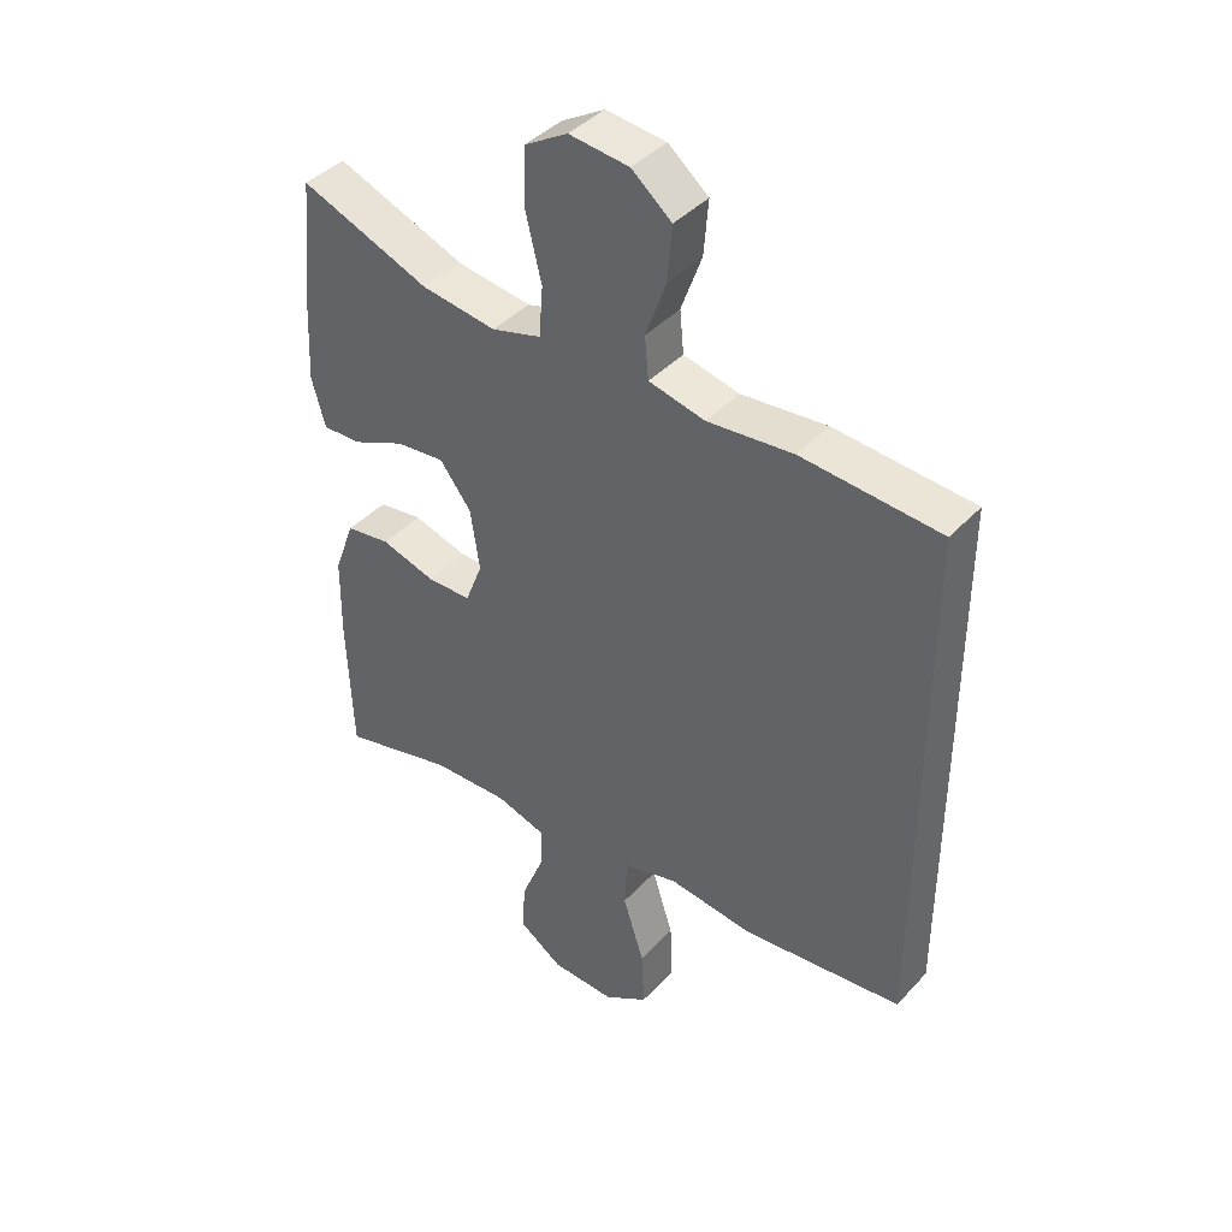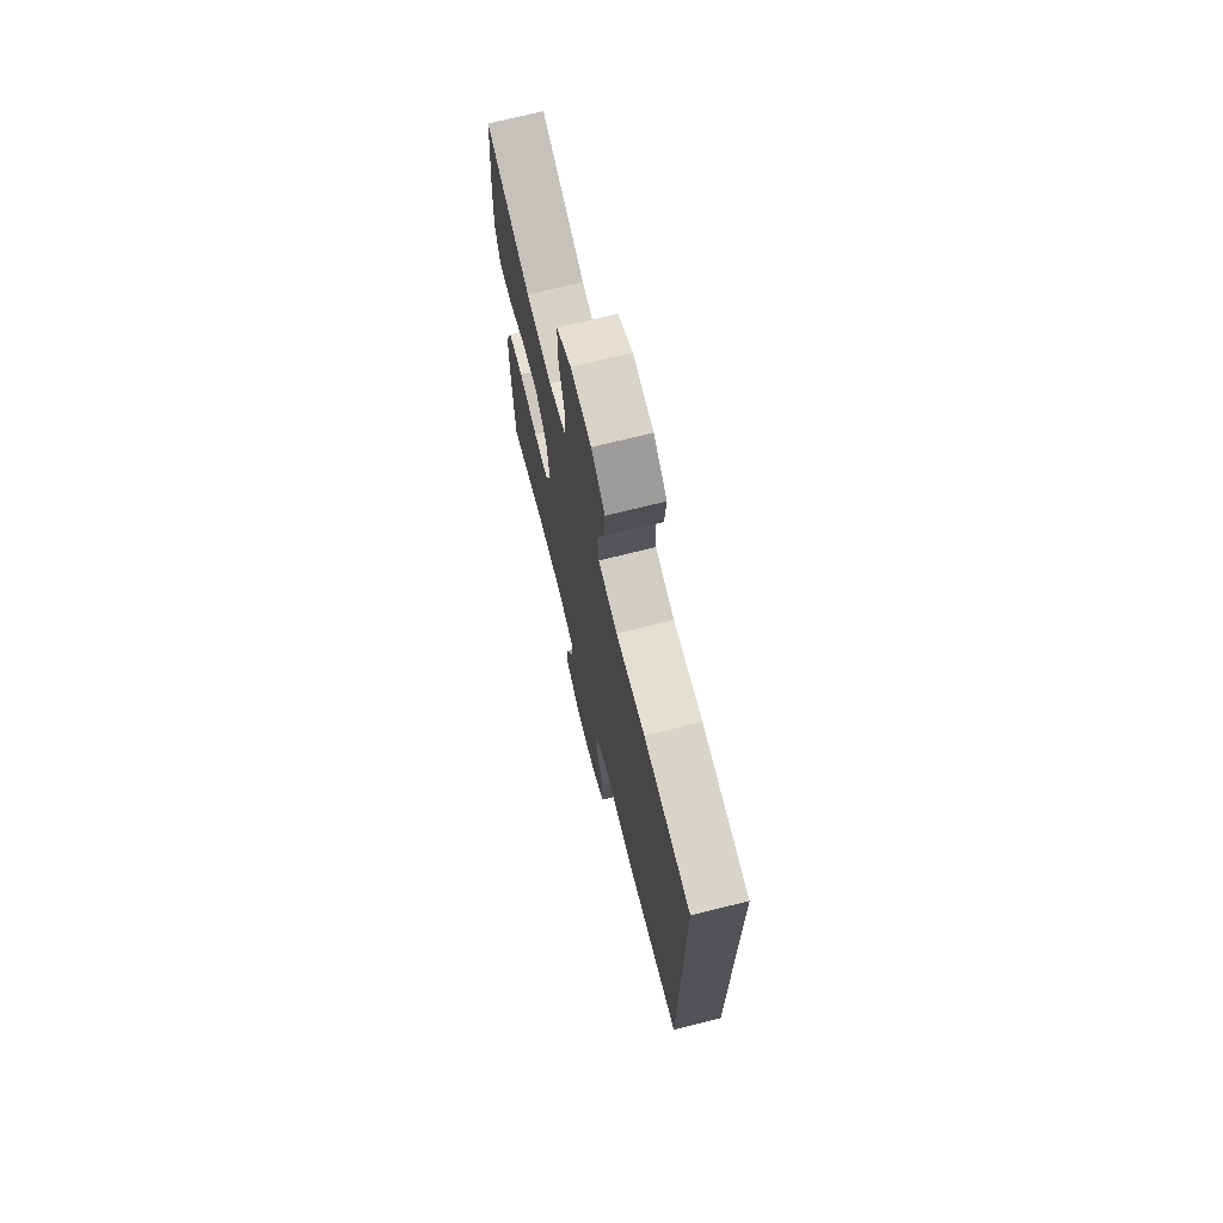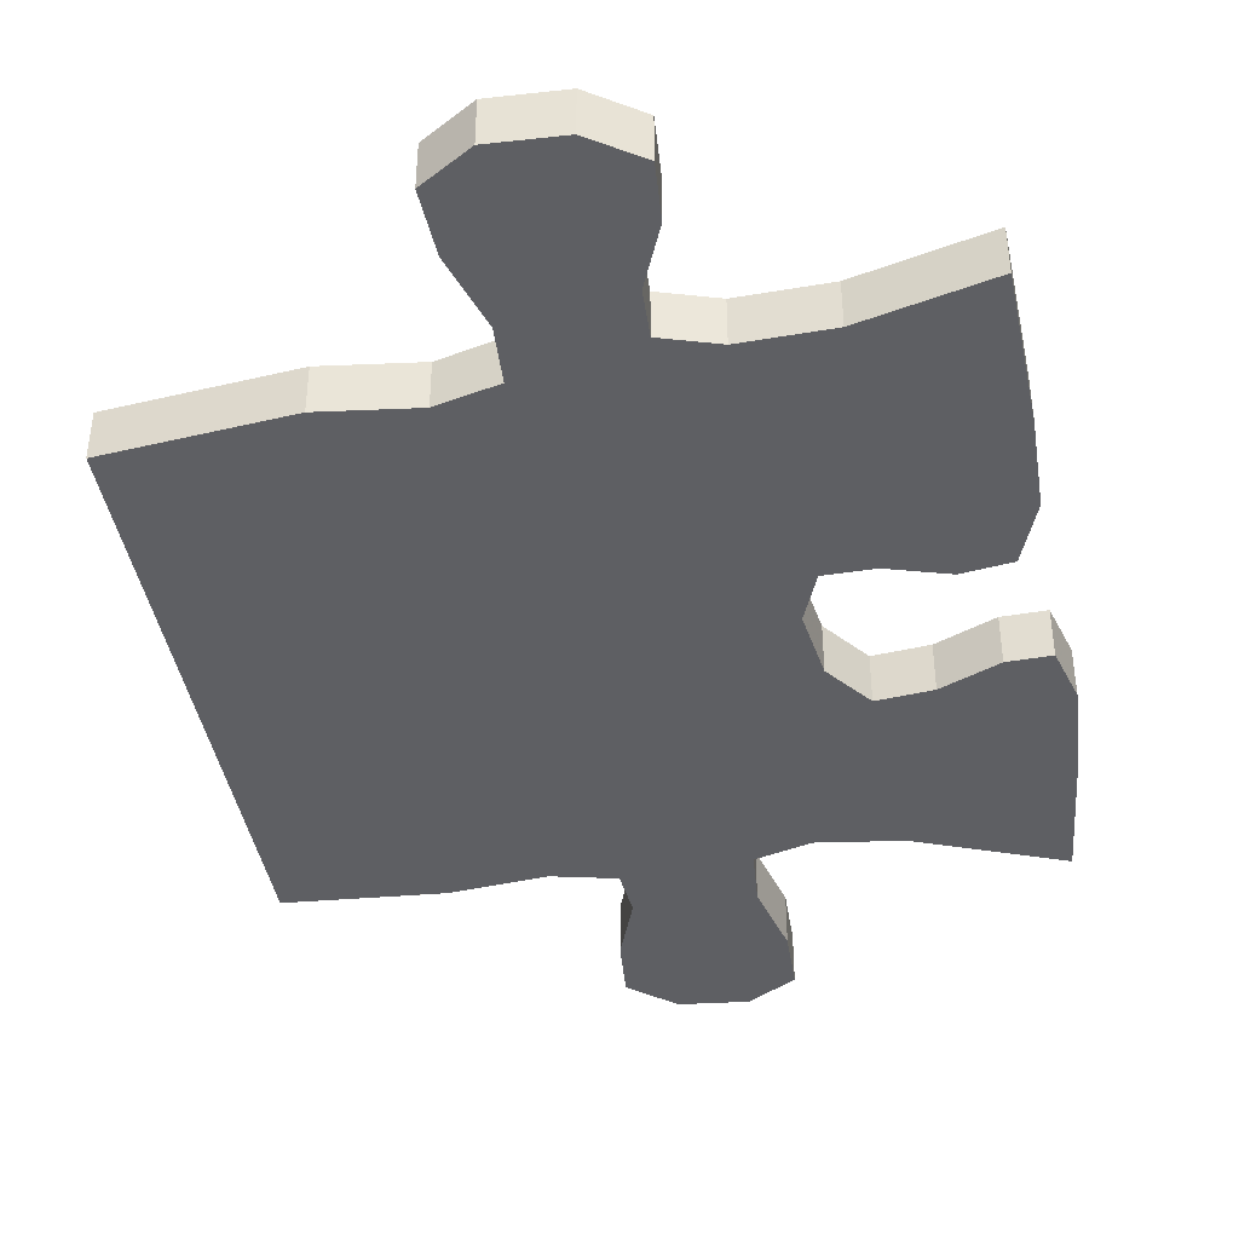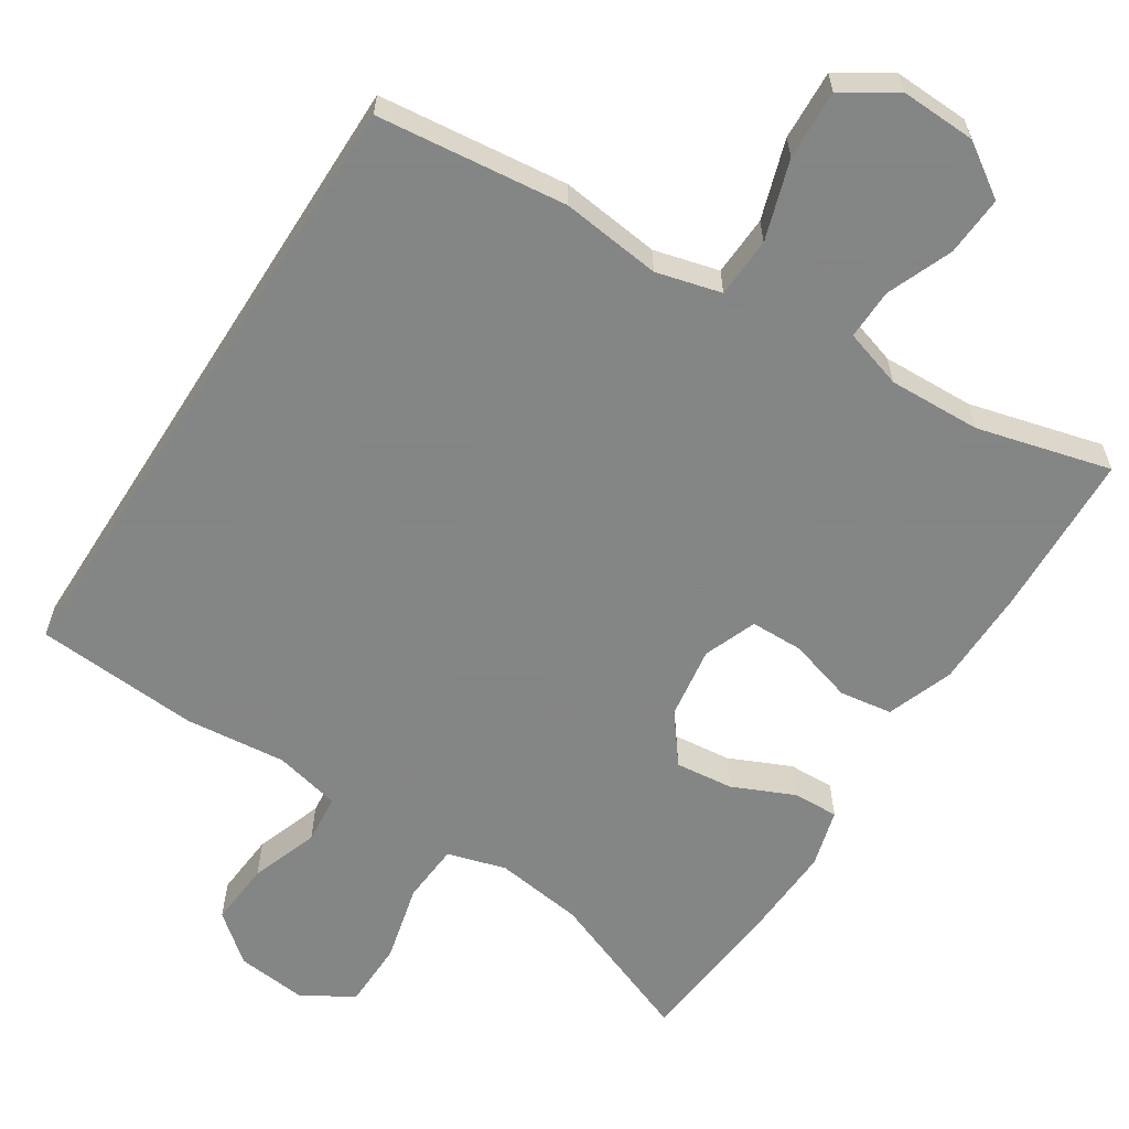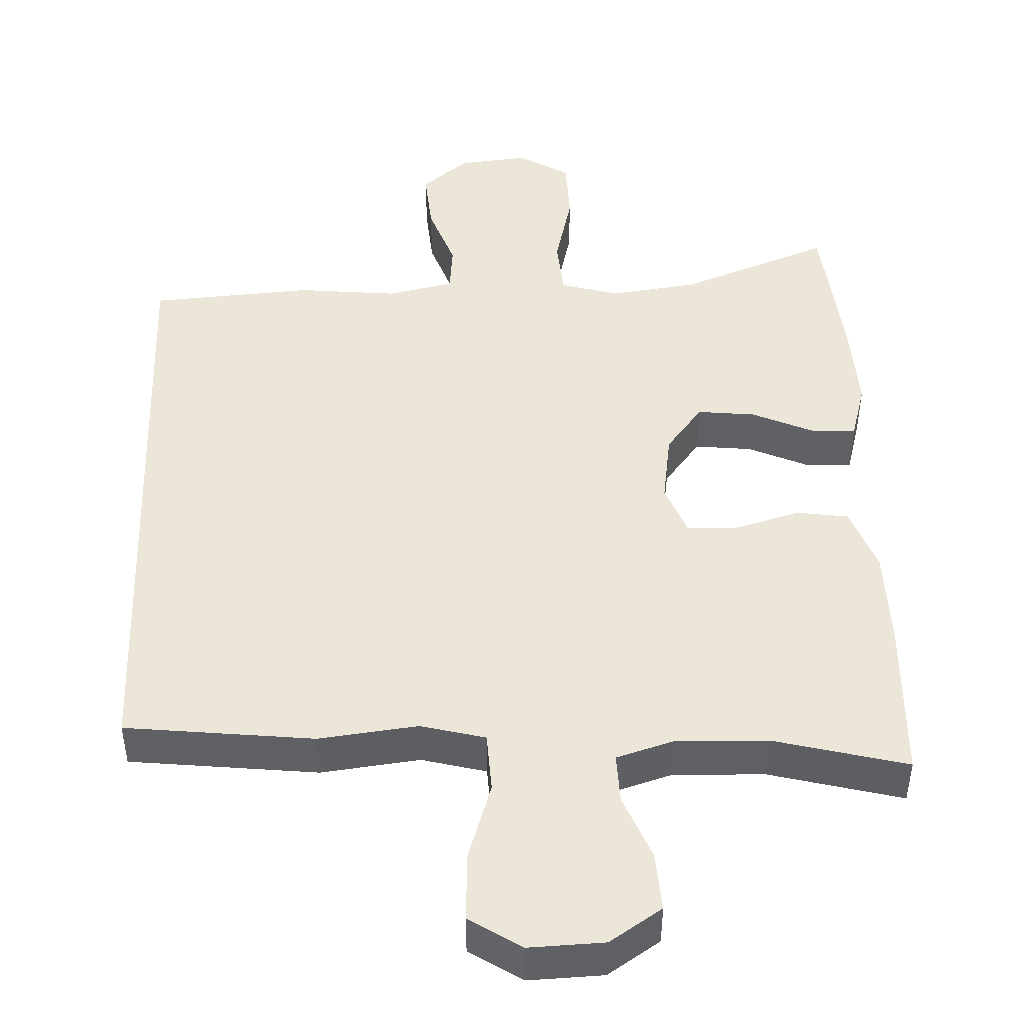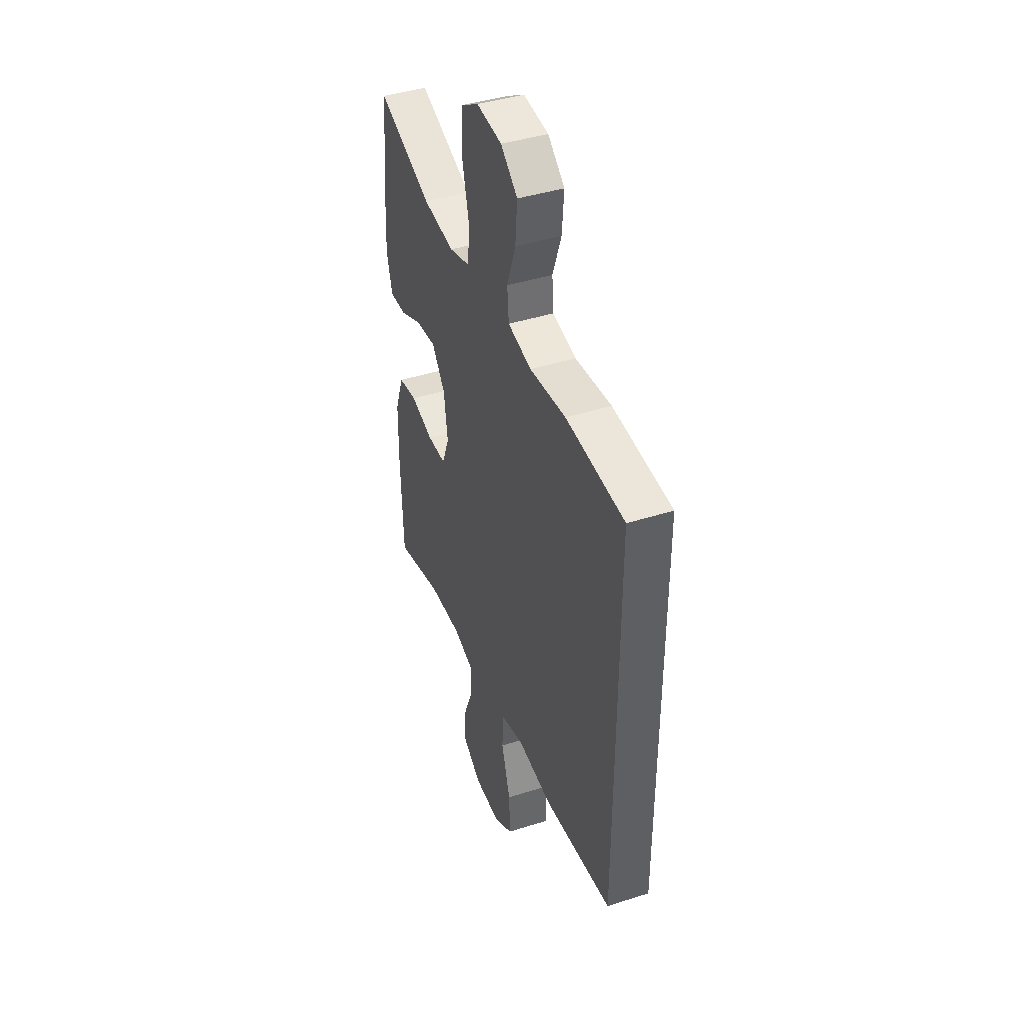
<metadata>
{"format":"obj","ext":"obj","renderer":"f3d","projection":"perspective","resolution":1024,"background":"white","views":[{"elev":41.3,"azim":38.4,"up":"+Z"},{"elev":71.7,"azim":76.0,"up":"+Z"},{"elev":-41.5,"azim":-170.1,"up":"+Y"},{"elev":-61.6,"azim":147.5,"up":"+Y"},{"elev":46.4,"azim":177.9,"up":"+Y"},{"elev":42.1,"azim":69.0,"up":"+Z"}]}
</metadata>
<code>
v -0.5 0.07 -0.5
v -0.508 0.07 -0.284
v -0.506 0.07 -0.155
v -0.474 0.07 -0.068
v -0.405 0.07 -0.058
v -0.321 0.07 -0.083
v -0.252 0.07 -0.082
v -0.225 0.07 -0.013
v -0.239 0.07 0.082
v -0.288 0.07 0.146
v -0.364 0.07 0.138
v -0.445 0.07 0.102
v -0.505 0.07 0.1
v -0.526 0.07 0.176
v -0.52 0.07 0.297
v -0.5 0.07 0.5
v -0.3 0.07 0.422
v -0.184 0.07 0.406
v -0.107 0.07 0.428
v -0.101 0.07 0.506
v -0.126 0.07 0.609
v -0.124 0.07 0.697
v -0.057 0.07 0.737
v 0.036 0.07 0.727
v 0.098 0.07 0.676
v 0.091 0.07 0.592
v 0.059 0.07 0.503
v 0.065 0.07 0.438
v 0.152 0.07 0.418
v 0.285 0.07 0.431
v 0.5 0.07 0.415
v 0.5 0.07 -0.404
v 0.251 0.07 -0.431
v 0.12 0.07 -0.415
v 0.035 0.07 -0.437
v 0.031 0.07 -0.516
v 0.064 0.07 -0.62
v 0.068 0.07 -0.711
v -0.001 0.07 -0.755
v -0.1 0.07 -0.751
v -0.169 0.07 -0.705
v -0.164 0.07 -0.627
v -0.129 0.07 -0.541
v -0.127 0.07 -0.475
v -0.204 0.07 -0.451
v -0.325 0.07 -0.455
v -0.5 0 -0.5
v -0.508 0 -0.284
v -0.506 0 -0.155
v -0.474 0 -0.068
v -0.405 0 -0.058
v -0.321 0 -0.083
v -0.252 0 -0.082
v -0.225 0 -0.013
v -0.239 0 0.082
v -0.288 0 0.146
v -0.364 0 0.138
v -0.445 0 0.102
v -0.505 0 0.1
v -0.526 0 0.176
v -0.52 0 0.297
v -0.5 0 0.5
v -0.3 0 0.422
v -0.184 0 0.406
v -0.107 0 0.428
v -0.101 0 0.506
v -0.126 0 0.609
v -0.124 0 0.697
v -0.057 0 0.737
v 0.036 0 0.727
v 0.098 0 0.676
v 0.091 0 0.592
v 0.059 0 0.503
v 0.065 0 0.438
v 0.152 0 0.418
v 0.285 0 0.431
v 0.5 0 0.415
v 0.5 0 -0.404
v 0.251 0 -0.431
v 0.12 0 -0.415
v 0.035 0 -0.437
v 0.031 0 -0.516
v 0.064 0 -0.62
v 0.068 0 -0.711
v -0.001 0 -0.755
v -0.1 0 -0.751
v -0.169 0 -0.705
v -0.164 0 -0.627
v -0.129 0 -0.541
v -0.127 0 -0.475
v -0.204 0 -0.451
v -0.325 0 -0.455
f 41 42 43
f 40 41 43
f 39 40 43
f 38 39 43
f 37 38 43
f 36 37 43
f 35 36 43 44
f 34 35 44 45
f 32 33 34
f 31 32 34
f 30 31 34
f 29 30 34
f 34 45 46
f 29 34 46
f 28 29 46
f 25 26 27
f 24 25 27
f 23 24 27
f 22 23 27
f 21 22 27
f 20 21 27
f 19 20 27 28
f 15 16 17
f 14 15 17
f 13 14 17
f 12 13 17
f 11 12 17
f 10 11 17 18
f 18 19 28
f 10 18 28
f 9 10 28
f 4 5 6
f 3 4 6
f 2 3 6
f 1 2 6
f 46 1 6
f 46 6 7
f 28 46 7 8
f 8 9 28
f 89 88 87
f 89 87 86
f 89 86 85
f 89 85 84
f 89 84 83
f 89 83 82
f 90 89 82 81
f 91 90 81 80
f 80 79 78
f 80 78 77
f 80 77 76
f 80 76 75
f 92 91 80
f 92 80 75
f 92 75 74
f 73 72 71
f 73 71 70
f 73 70 69
f 73 69 68
f 73 68 67
f 73 67 66
f 74 73 66 65
f 63 62 61
f 63 61 60
f 63 60 59
f 63 59 58
f 63 58 57
f 64 63 57 56
f 74 65 64
f 74 64 56
f 74 56 55
f 52 51 50
f 52 50 49
f 52 49 48
f 52 48 47
f 52 47 92
f 53 52 92
f 54 53 92 74
f 74 55 54
f 1 47 48 2
f 2 48 49 3
f 3 49 50 4
f 4 50 51 5
f 5 51 52 6
f 6 52 53 7
f 7 53 54 8
f 8 54 55 9
f 9 55 56 10
f 10 56 57 11
f 11 57 58 12
f 12 58 59 13
f 13 59 60 14
f 14 60 61 15
f 15 61 62 16
f 16 62 63 17
f 17 63 64 18
f 18 64 65 19
f 19 65 66 20
f 20 66 67 21
f 21 67 68 22
f 22 68 69 23
f 23 69 70 24
f 24 70 71 25
f 25 71 72 26
f 26 72 73 27
f 27 73 74 28
f 28 74 75 29
f 29 75 76 30
f 30 76 77 31
f 31 77 78 32
f 32 78 79 33
f 33 79 80 34
f 34 80 81 35
f 35 81 82 36
f 36 82 83 37
f 37 83 84 38
f 38 84 85 39
f 39 85 86 40
f 40 86 87 41
f 41 87 88 42
f 42 88 89 43
f 43 89 90 44
f 44 90 91 45
f 45 91 92 46
f 46 92 47 1

</code>
